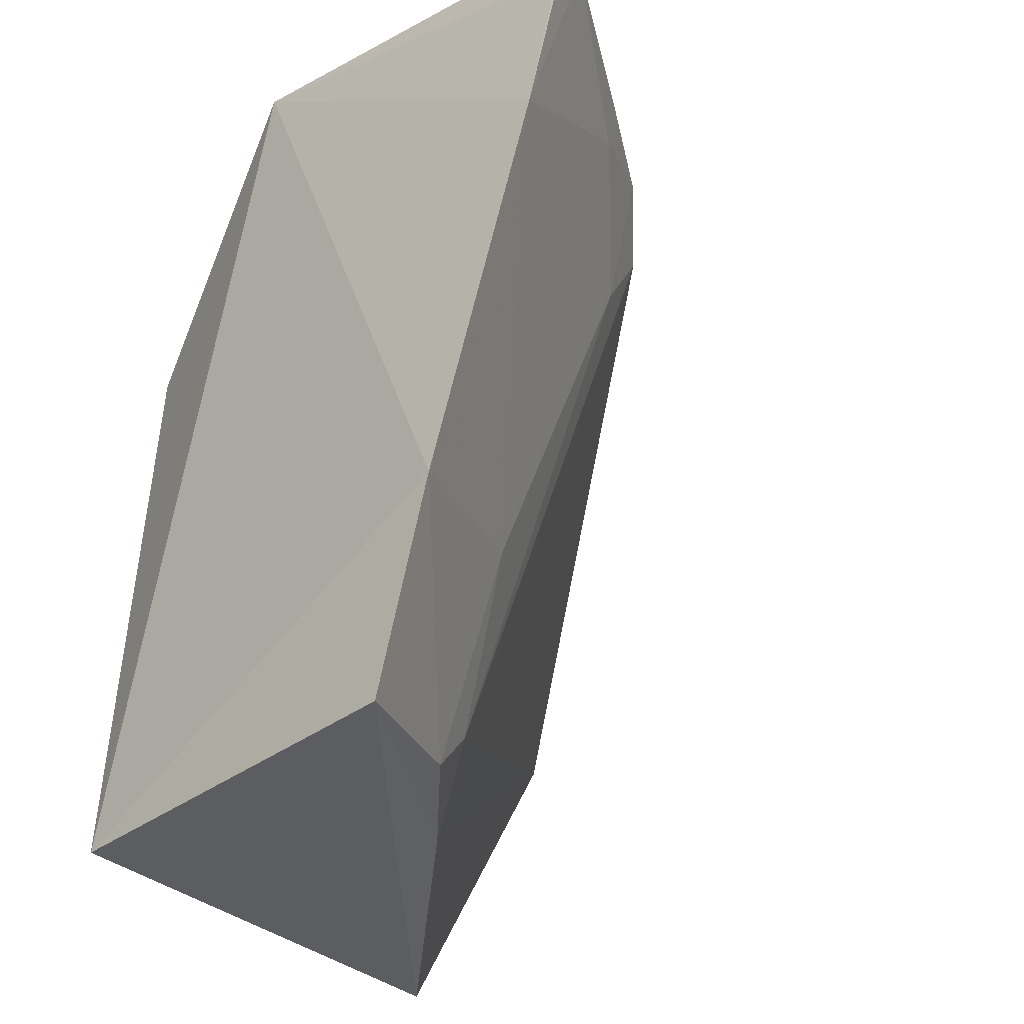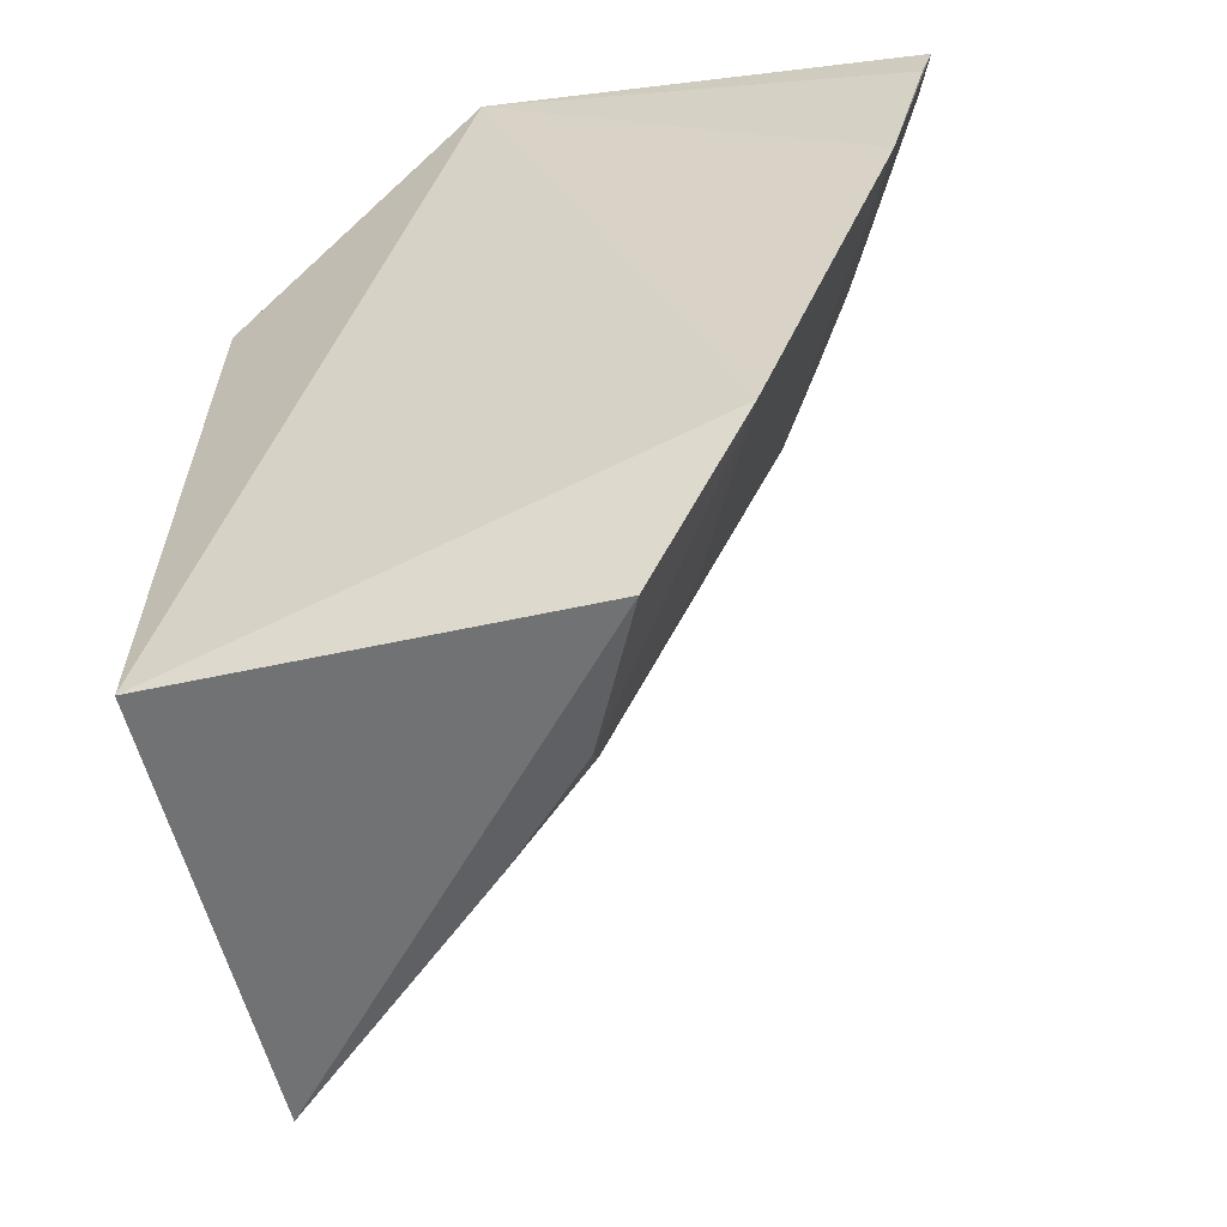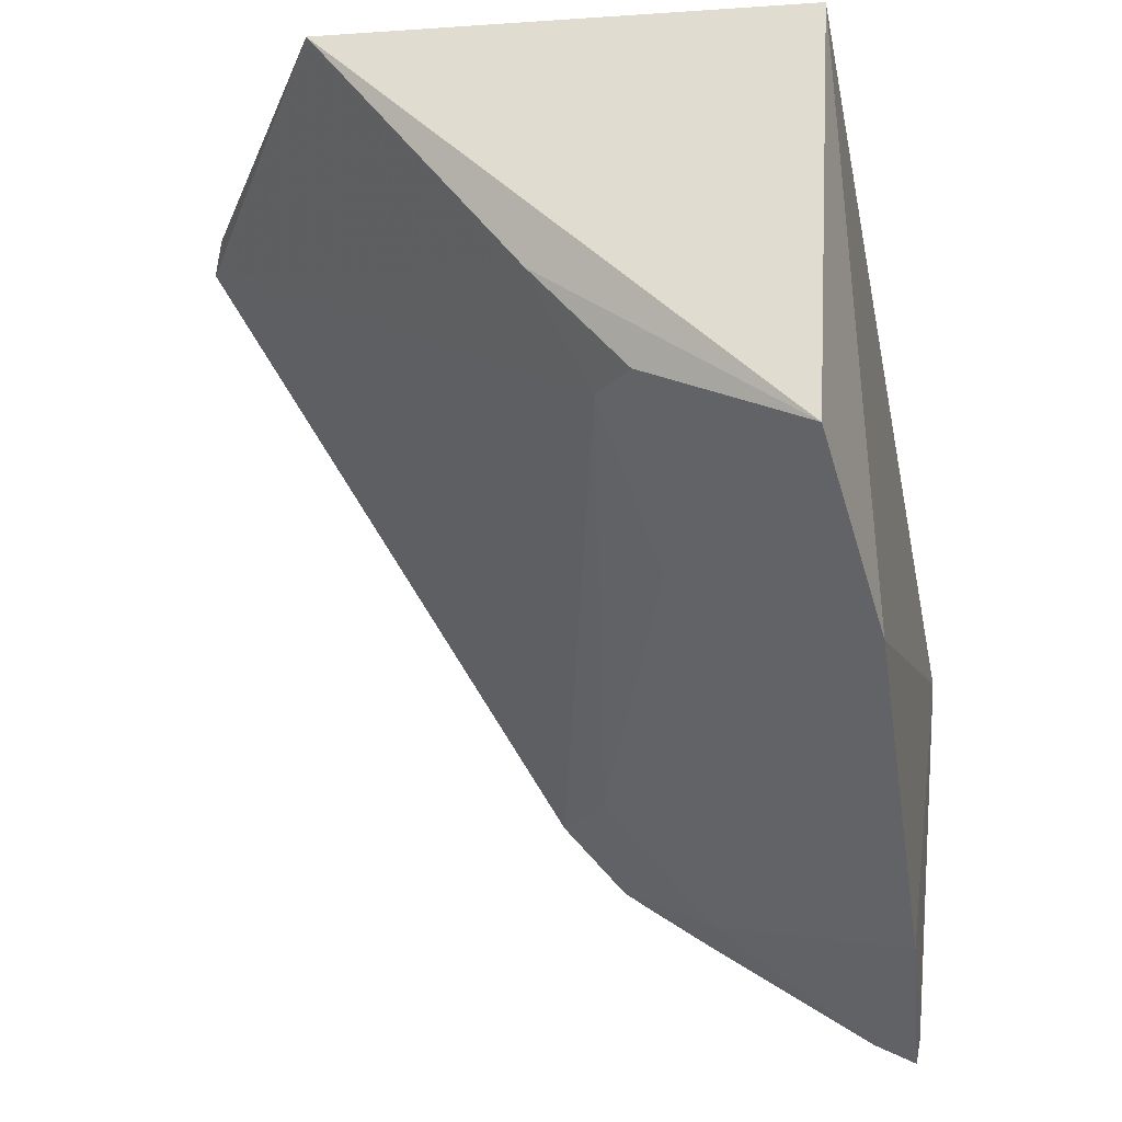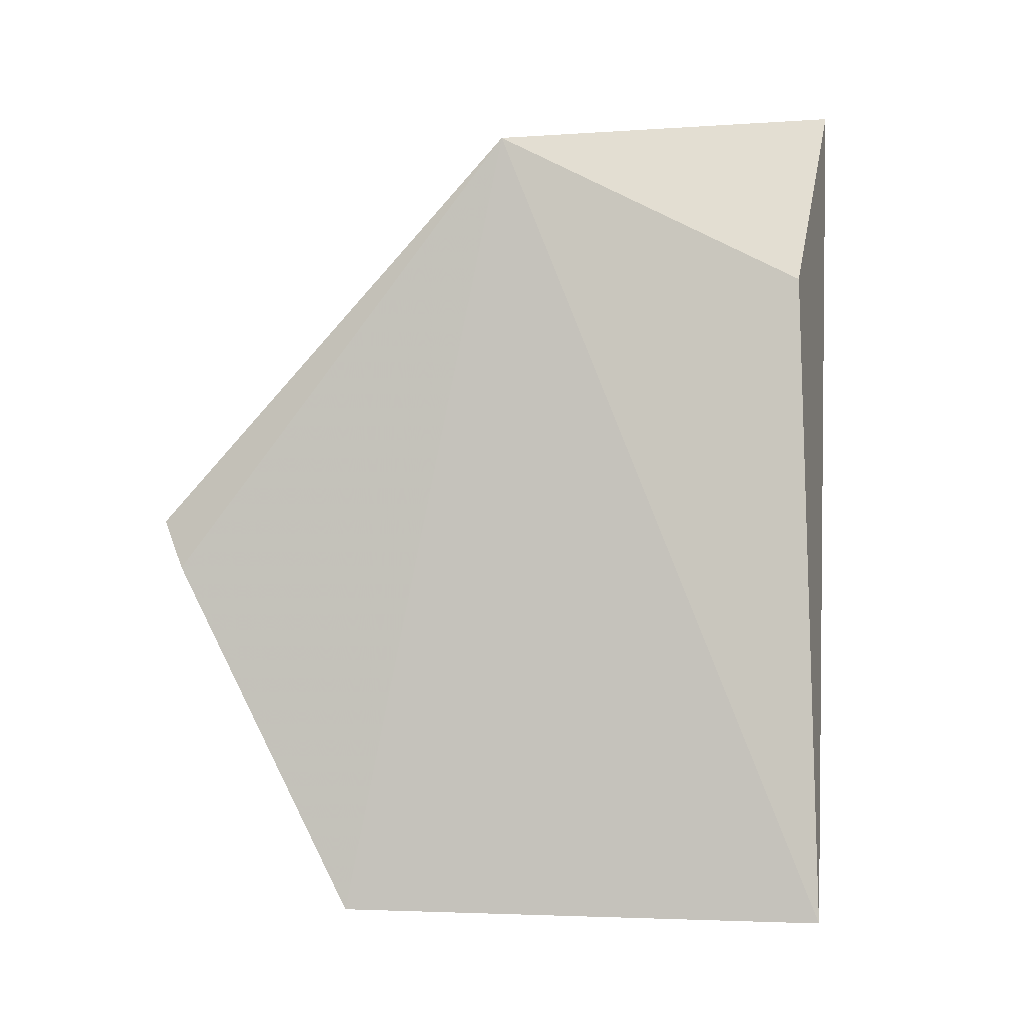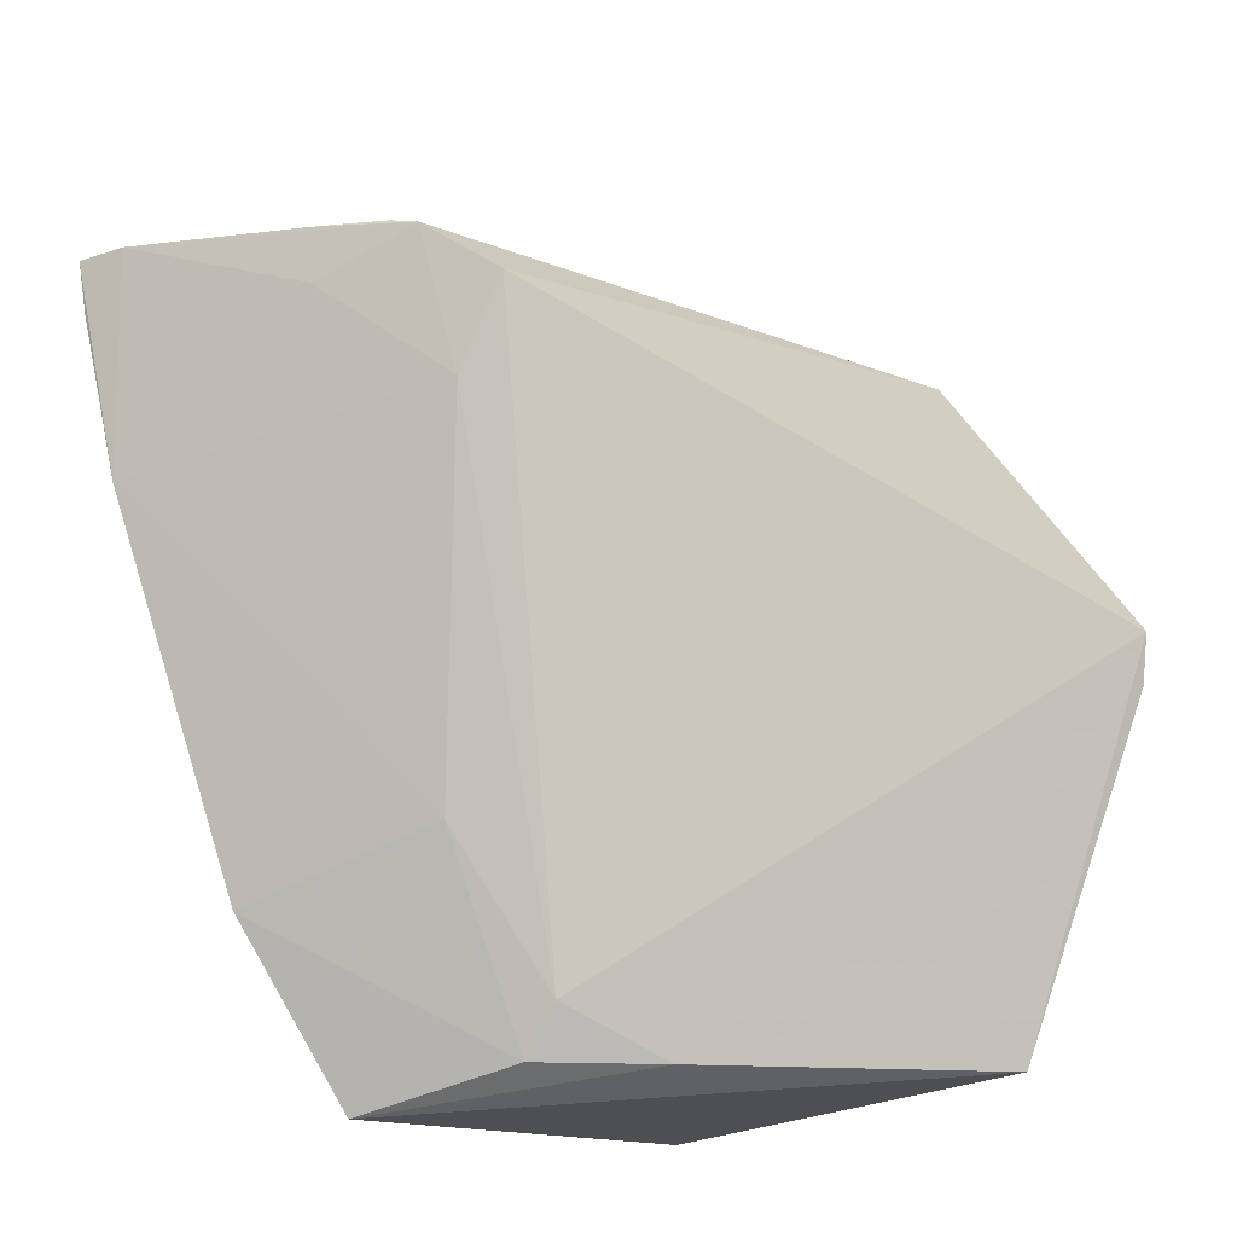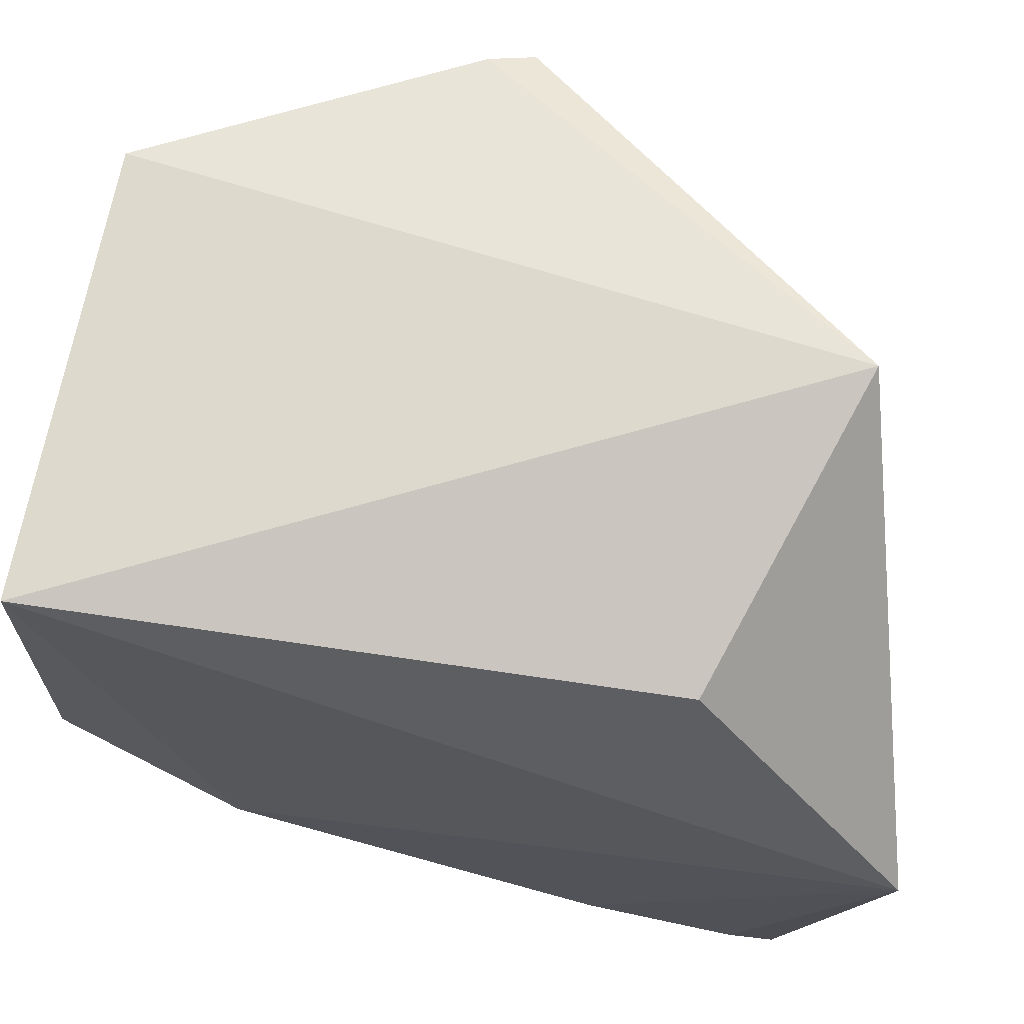
<metadata>
{"format":"obj","ext":"obj","renderer":"f3d","projection":"perspective","resolution":1024,"background":"white","views":[{"elev":-39.7,"azim":-43.6,"up":"+Z"},{"elev":-58.4,"azim":-73.4,"up":"+Z"},{"elev":-25.2,"azim":-172.2,"up":"+Y"},{"elev":-3.8,"azim":177.8,"up":"+Z"},{"elev":-18.3,"azim":50.3,"up":"+Z"},{"elev":67.6,"azim":-80.9,"up":"+Y"}]}
</metadata>
<code>
v 0.1592 -0.3389 0.3135
v 0.3424 -0.134 0.2071
v 0.2398 -0.2866 0.3111
v 0.2524 -0.1109 0.3077
v 0.1653 -0.1372 0.09848
v 0.2553 -0.2711 0.297
v 0.1482 -0.2156 0.338
v 0.2934 -0.1312 0.1034
v 0.16 -0.2833 0.1458
v 0.1707 -0.3326 0.3152
v 0.1687 -0.1416 0.2755
v 0.3377 -0.1307 0.1946
v 0.2243 -0.2278 0.1201
v 0.2408 -0.2742 0.2716
v 0.1575 -0.3241 0.2549
v 0.2148 -0.3034 0.3136
v 0.2387 -0.2009 0.1049
v 0.2128 -0.255 0.1646
v 0.1578 -0.3355 0.2998
v 0.2135 -0.3015 0.2988
v 0.233 -0.291 0.3126
v 0.1706 -0.2527 0.09406
v 0.2139 -0.2296 0.1056
f 6 2 4
f 6 4 3
f 7 3 4
f 8 5 4
f 9 7 5
f 10 7 1
f 11 7 4
f 11 4 5
f 11 5 7
f 12 8 4
f 12 4 2
f 12 2 8
f 13 2 6
f 14 6 3
f 14 13 6
f 15 7 9
f 15 10 1
f 16 10 3
f 16 7 10
f 17 8 2
f 17 2 13
f 18 13 14
f 18 15 9
f 18 14 15
f 19 15 1
f 19 1 7
f 19 7 15
f 20 15 14
f 20 14 3
f 20 3 10
f 20 10 15
f 21 16 3
f 21 3 7
f 21 7 16
f 22 5 8
f 22 8 17
f 22 9 5
f 23 18 9
f 23 13 18
f 23 9 22
f 23 22 17
f 23 17 13

</code>
